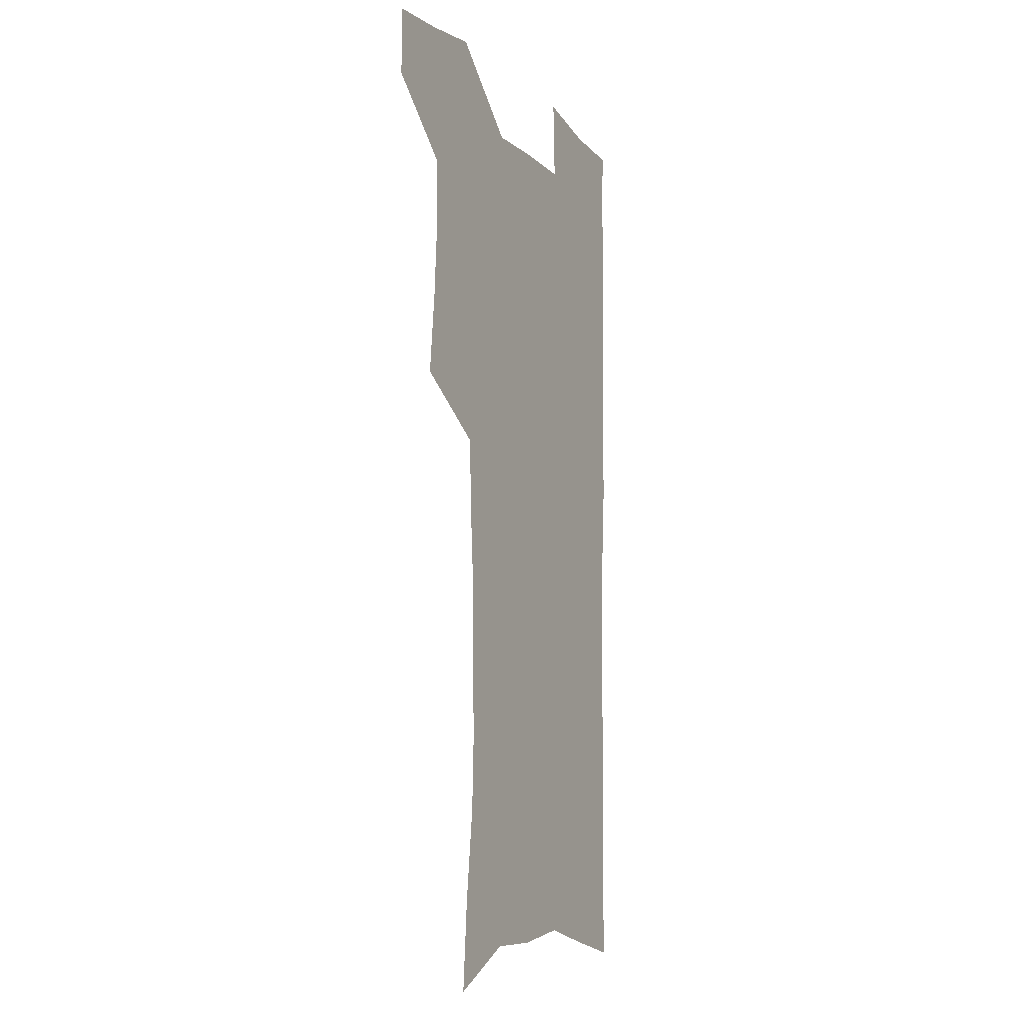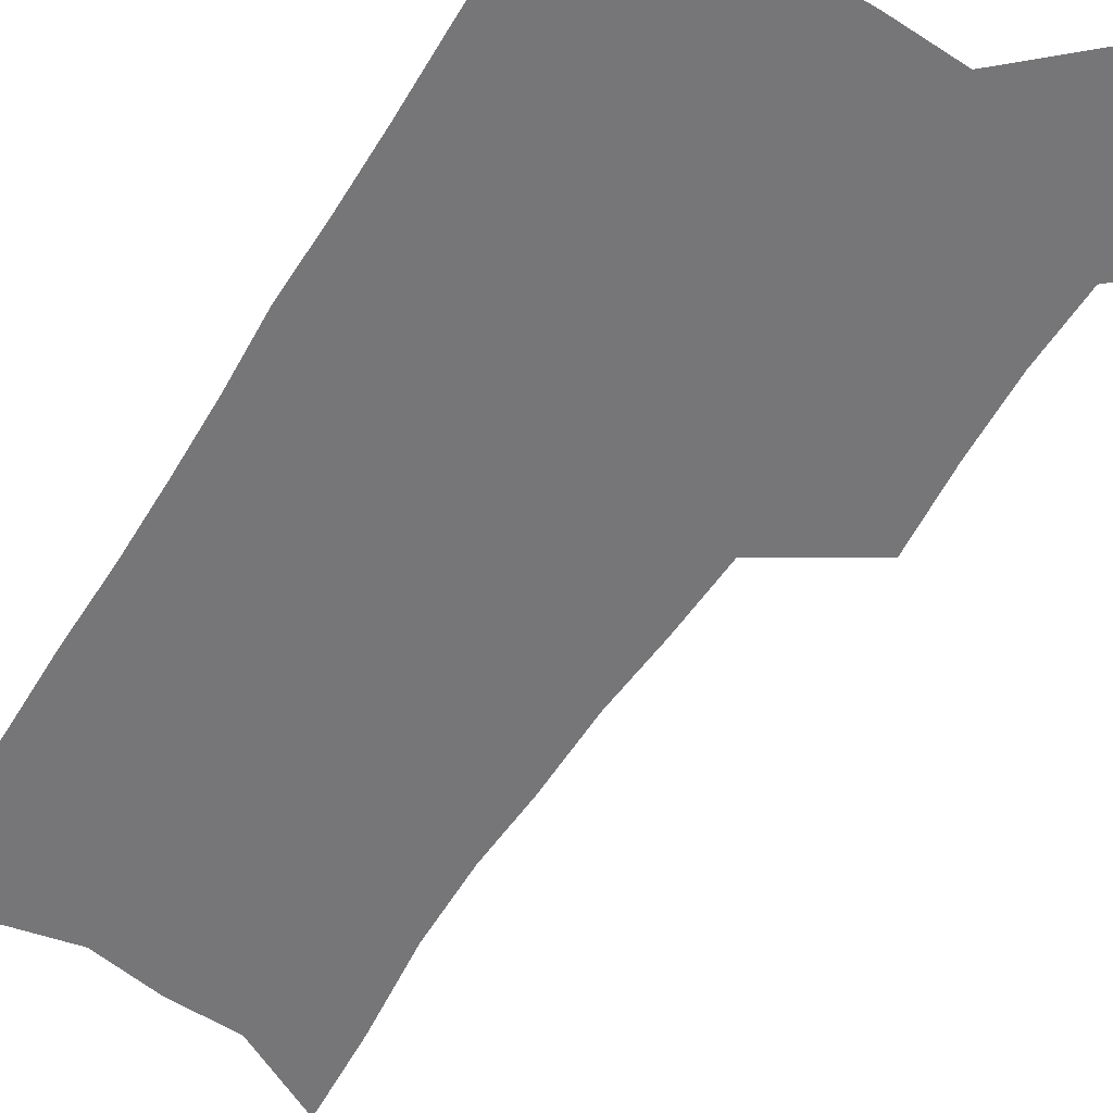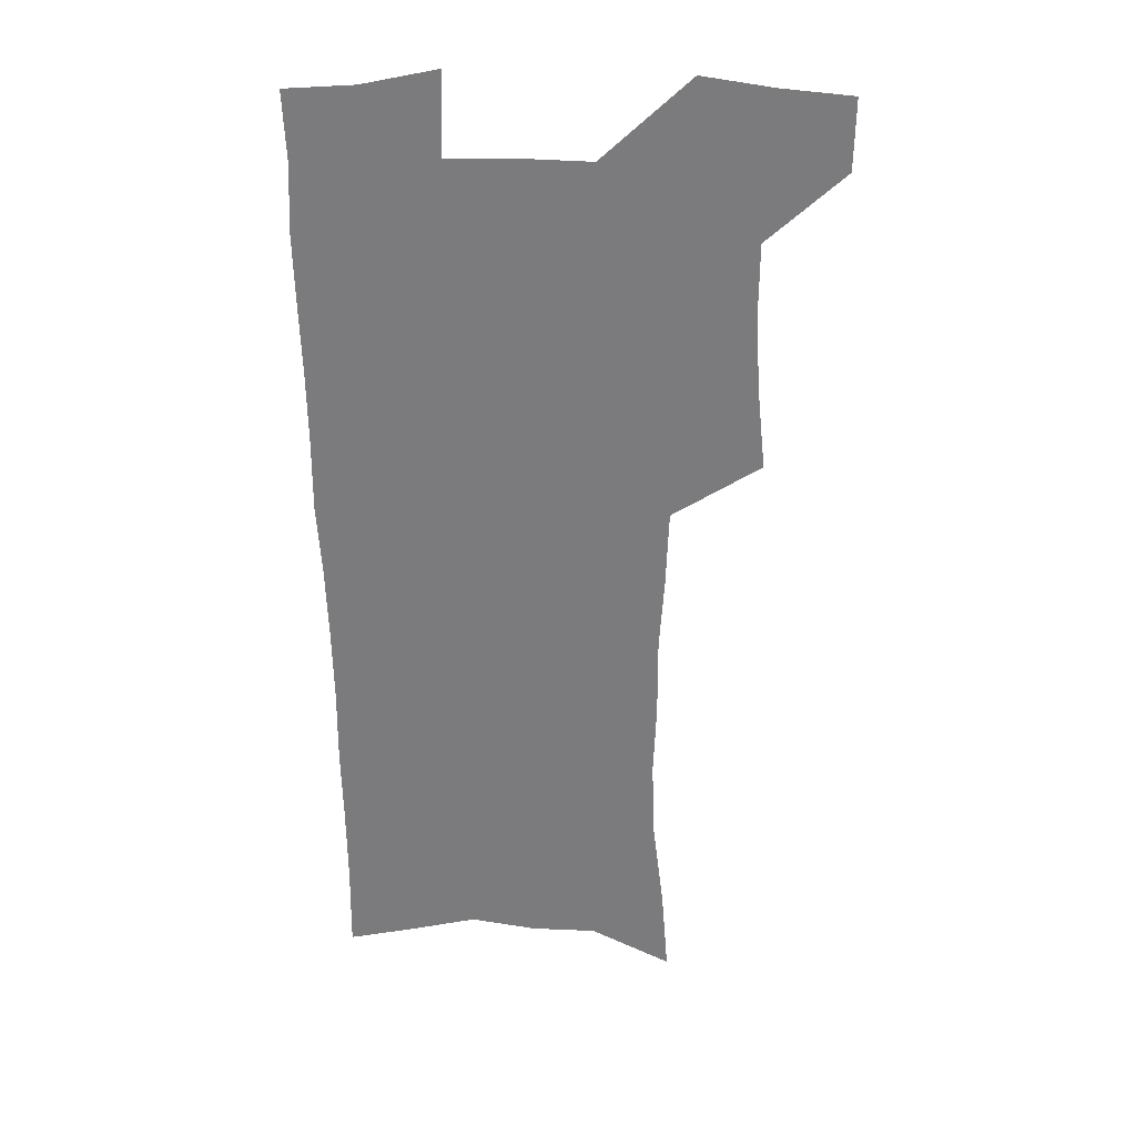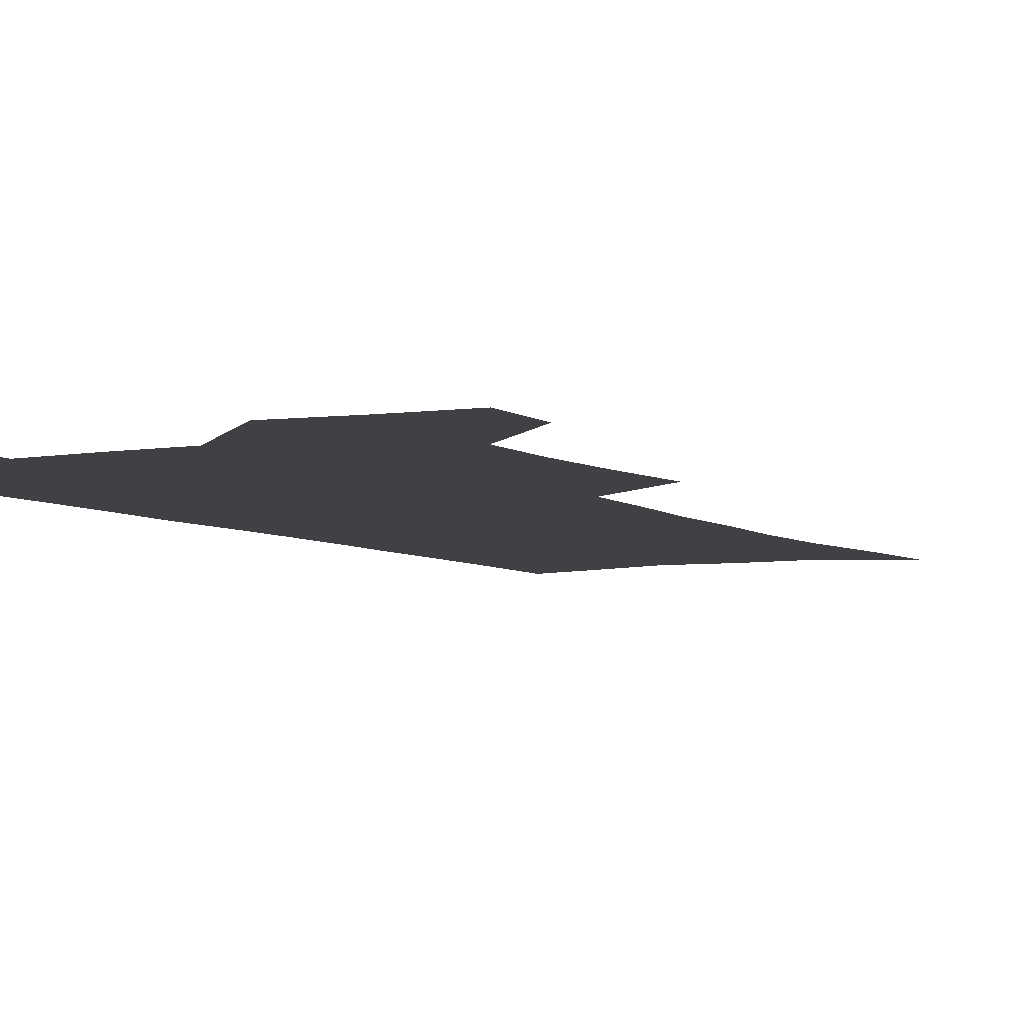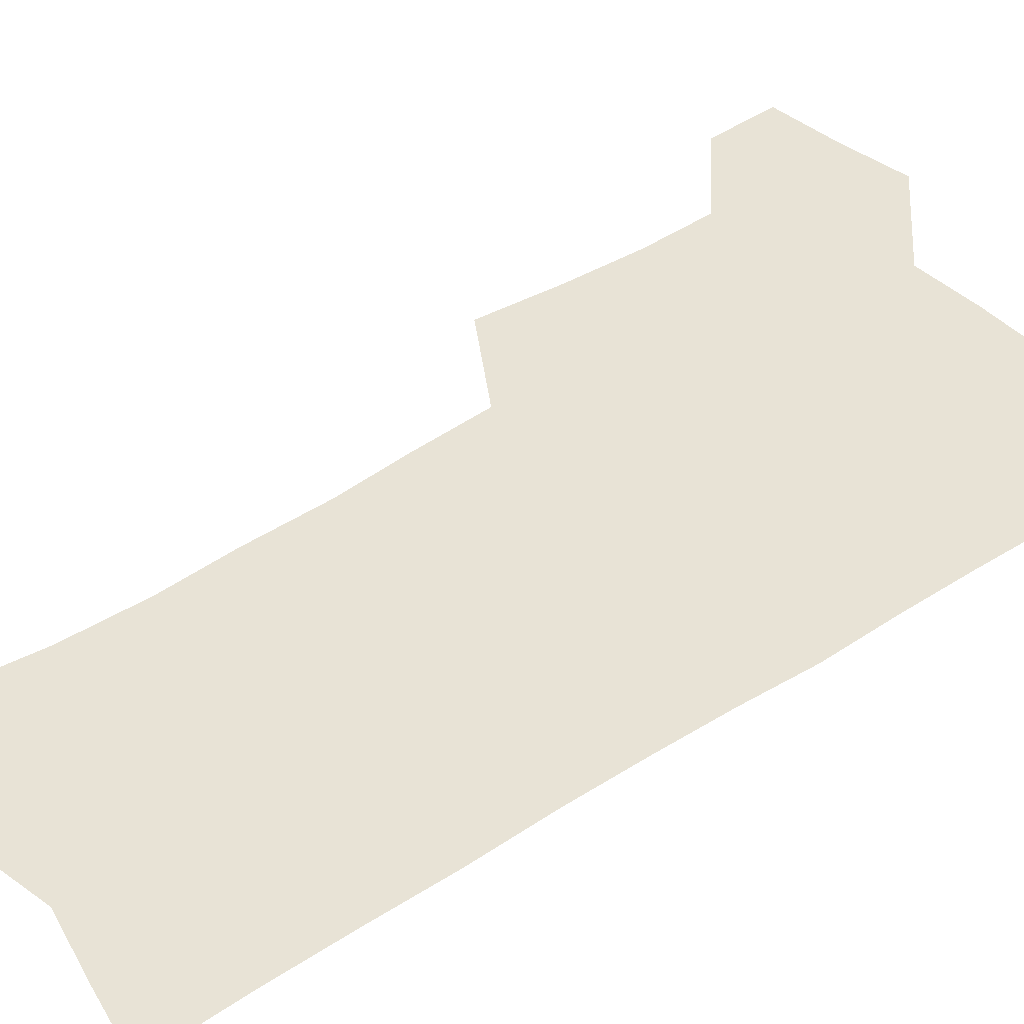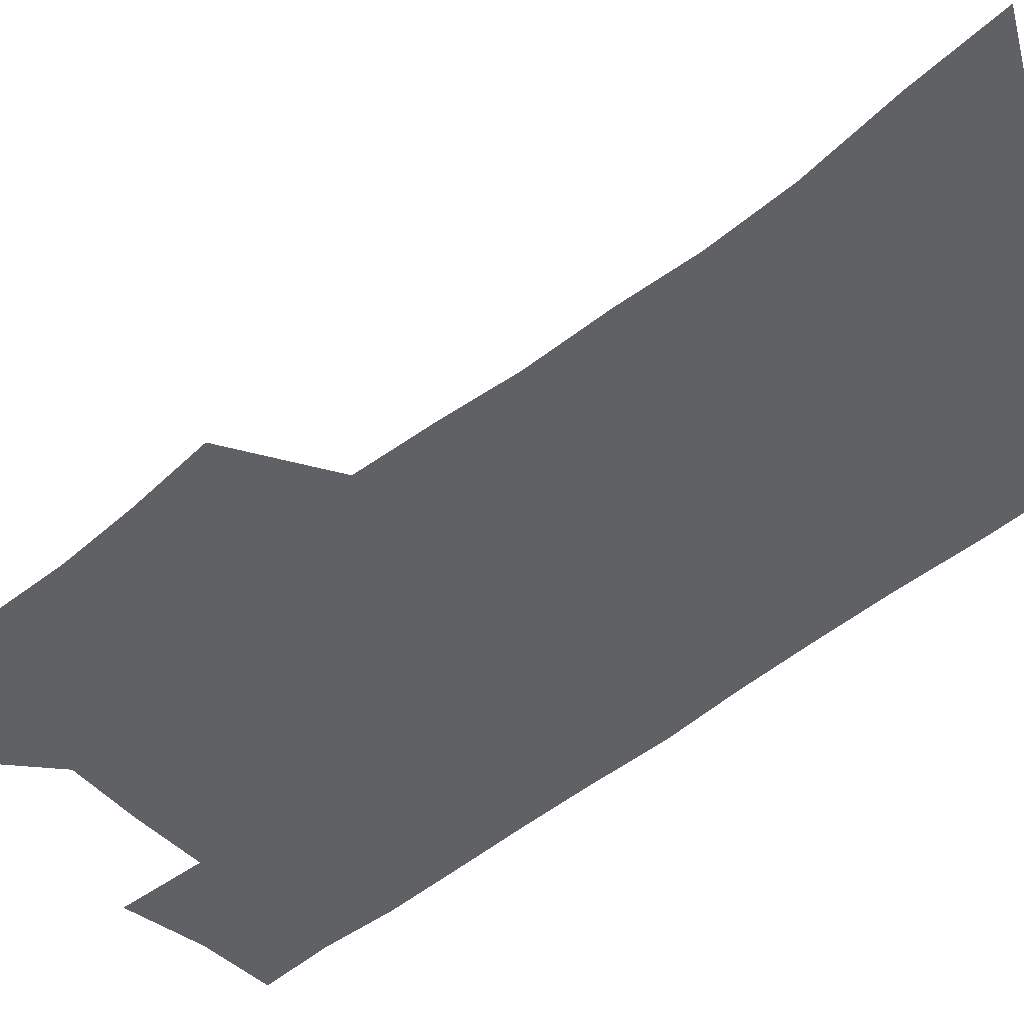
<metadata>
{"format":"obj","ext":"obj","renderer":"f3d","projection":"perspective","resolution":1024,"background":"white","views":[{"elev":-10.0,"azim":-63.4,"up":"+Y"},{"elev":-56.9,"azim":147.8,"up":"+Z"},{"elev":31.2,"azim":-178.1,"up":"+Y"},{"elev":-5.8,"azim":-151.3,"up":"+Z"},{"elev":41.6,"azim":50.7,"up":"+Z"},{"elev":-48.8,"azim":-48.7,"up":"+Z"}]}
</metadata>
<code>
v 480.8 535.5 0
v 480.3 564.5 0
v 507.4 412 0
v 510.8 445.7 0
v 512.8 477.3 0
v 512.5 507.1 0
v 514.2 536.4 0
v 509.7 567.3 0
v 539.8 154.3 0
v 542.6 190.9 0
v 547.2 229.4 0
v 548.4 262.9 0
v 547.1 293.3 0
v 547.2 326.9 0
v 545.2 357.6 0
v 543.9 389.2 0
v 544.9 421.4 0
v 545 451.4 0
v 545.6 480.6 0
v 547.5 509.5 0
v 544.2 538.4 0
v 538.6 571.7 0
v 573.4 171.7 0
v 576.5 209.4 0
v 577.5 242.8 0
v 577.3 273.7 0
v 575.7 302.9 0
v 576.3 336.1 0
v 576.2 367.4 0
v 575.9 397.3 0
v 575.3 426 0
v 575.9 455.2 0
v 575.6 482.9 0
v 575.6 510.5 0
v 574.6 538.5 0
v 600.1 172.3 0
v 603.4 217.1 0
v 603.8 248.6 0
v 603.3 278.3 0
v 603.6 310.7 0
v 603.3 341 0
v 603.2 370.9 0
v 603.1 399.7 0
v 603.3 428.5 0
v 603.5 456.6 0
v 603.8 484 0
v 603.6 510.9 0
v 603 539.4 0
v 627.9 176.9 0
v 628.6 216.1 0
v 629 248.2 0
v 628.9 280.7 0
v 629.2 309.9 0
v 629.1 341.8 0
v 629.3 371 0
v 629.6 399.7 0
v 630 428.1 0
v 630.4 456.2 0
v 630.8 483.7 0
v 631.2 511 0
v 631.5 538.9 0
v 630.4 573.2 0
v 655.4 170.6 0
v 654.3 212.1 0
v 655.6 242.4 0
v 654.8 276.8 0
v 654.9 308.1 0
v 655.3 338.4 0
v 655.7 368.4 0
v 656.3 397.5 0
v 657.2 426.1 0
v 657.9 454.5 0
v 658.4 482.6 0
v 658.4 510.5 0
v 659.8 537.4 0
v 661.3 566.8 0
v 683.4 164.8 0
v 682.9 201.5 0
v 683.2 234.4 0
v 684 266.3 0
v 683.7 299 0
v 684.4 330 0
v 685.5 360.4 0
v 687.4 389.7 0
v 687.3 420.6 0
v 687.8 450.4 0
v 688.8 479.4 0
v 689.6 508.1 0
v 688.4 537.1 0
v 689.7 565 0
f 6 7 1
f 1 7 2
f 7 8 2
f 16 17 3
f 3 17 4
f 17 18 4
f 4 18 5
f 18 19 5
f 5 19 6
f 19 20 6
f 6 20 7
f 20 21 7
f 7 21 8
f 21 22 8
f 9 23 10
f 23 24 10
f 10 24 11
f 24 25 11
f 11 25 12
f 25 26 12
f 12 26 13
f 26 27 13
f 13 27 14
f 27 28 14
f 14 28 15
f 28 29 15
f 15 29 16
f 29 30 16
f 16 30 17
f 30 31 17
f 17 31 18
f 31 32 18
f 18 32 19
f 32 33 19
f 19 33 20
f 33 34 20
f 20 34 21
f 34 35 21
f 21 35 22
f 23 36 24
f 36 37 24
f 24 37 25
f 37 38 25
f 25 38 26
f 38 39 26
f 26 39 27
f 39 40 27
f 27 40 28
f 40 41 28
f 28 41 29
f 41 42 29
f 29 42 30
f 42 43 30
f 30 43 31
f 43 44 31
f 31 44 32
f 44 45 32
f 32 45 33
f 45 46 33
f 33 46 34
f 46 47 34
f 34 47 35
f 47 48 35
f 36 49 37
f 49 50 37
f 37 50 38
f 50 51 38
f 38 51 39
f 51 52 39
f 39 52 40
f 52 53 40
f 40 53 41
f 53 54 41
f 41 54 42
f 54 55 42
f 42 55 43
f 55 56 43
f 43 56 44
f 56 57 44
f 44 57 45
f 57 58 45
f 45 58 46
f 58 59 46
f 46 59 47
f 59 60 47
f 47 60 48
f 60 61 48
f 49 63 50
f 63 64 50
f 50 64 51
f 64 65 51
f 51 65 52
f 65 66 52
f 52 66 53
f 66 67 53
f 53 67 54
f 67 68 54
f 54 68 55
f 68 69 55
f 55 69 56
f 69 70 56
f 56 70 57
f 70 71 57
f 57 71 58
f 71 72 58
f 58 72 59
f 72 73 59
f 59 73 60
f 73 74 60
f 60 74 61
f 74 75 61
f 61 75 62
f 75 76 62
f 63 77 64
f 77 78 64
f 64 78 65
f 78 79 65
f 65 79 66
f 79 80 66
f 66 80 67
f 80 81 67
f 67 81 68
f 81 82 68
f 68 82 69
f 82 83 69
f 69 83 70
f 83 84 70
f 70 84 71
f 84 85 71
f 71 85 72
f 85 86 72
f 72 86 73
f 86 87 73
f 73 87 74
f 87 88 74
f 74 88 75
f 88 89 75
f 75 89 76
f 89 90 76

</code>
